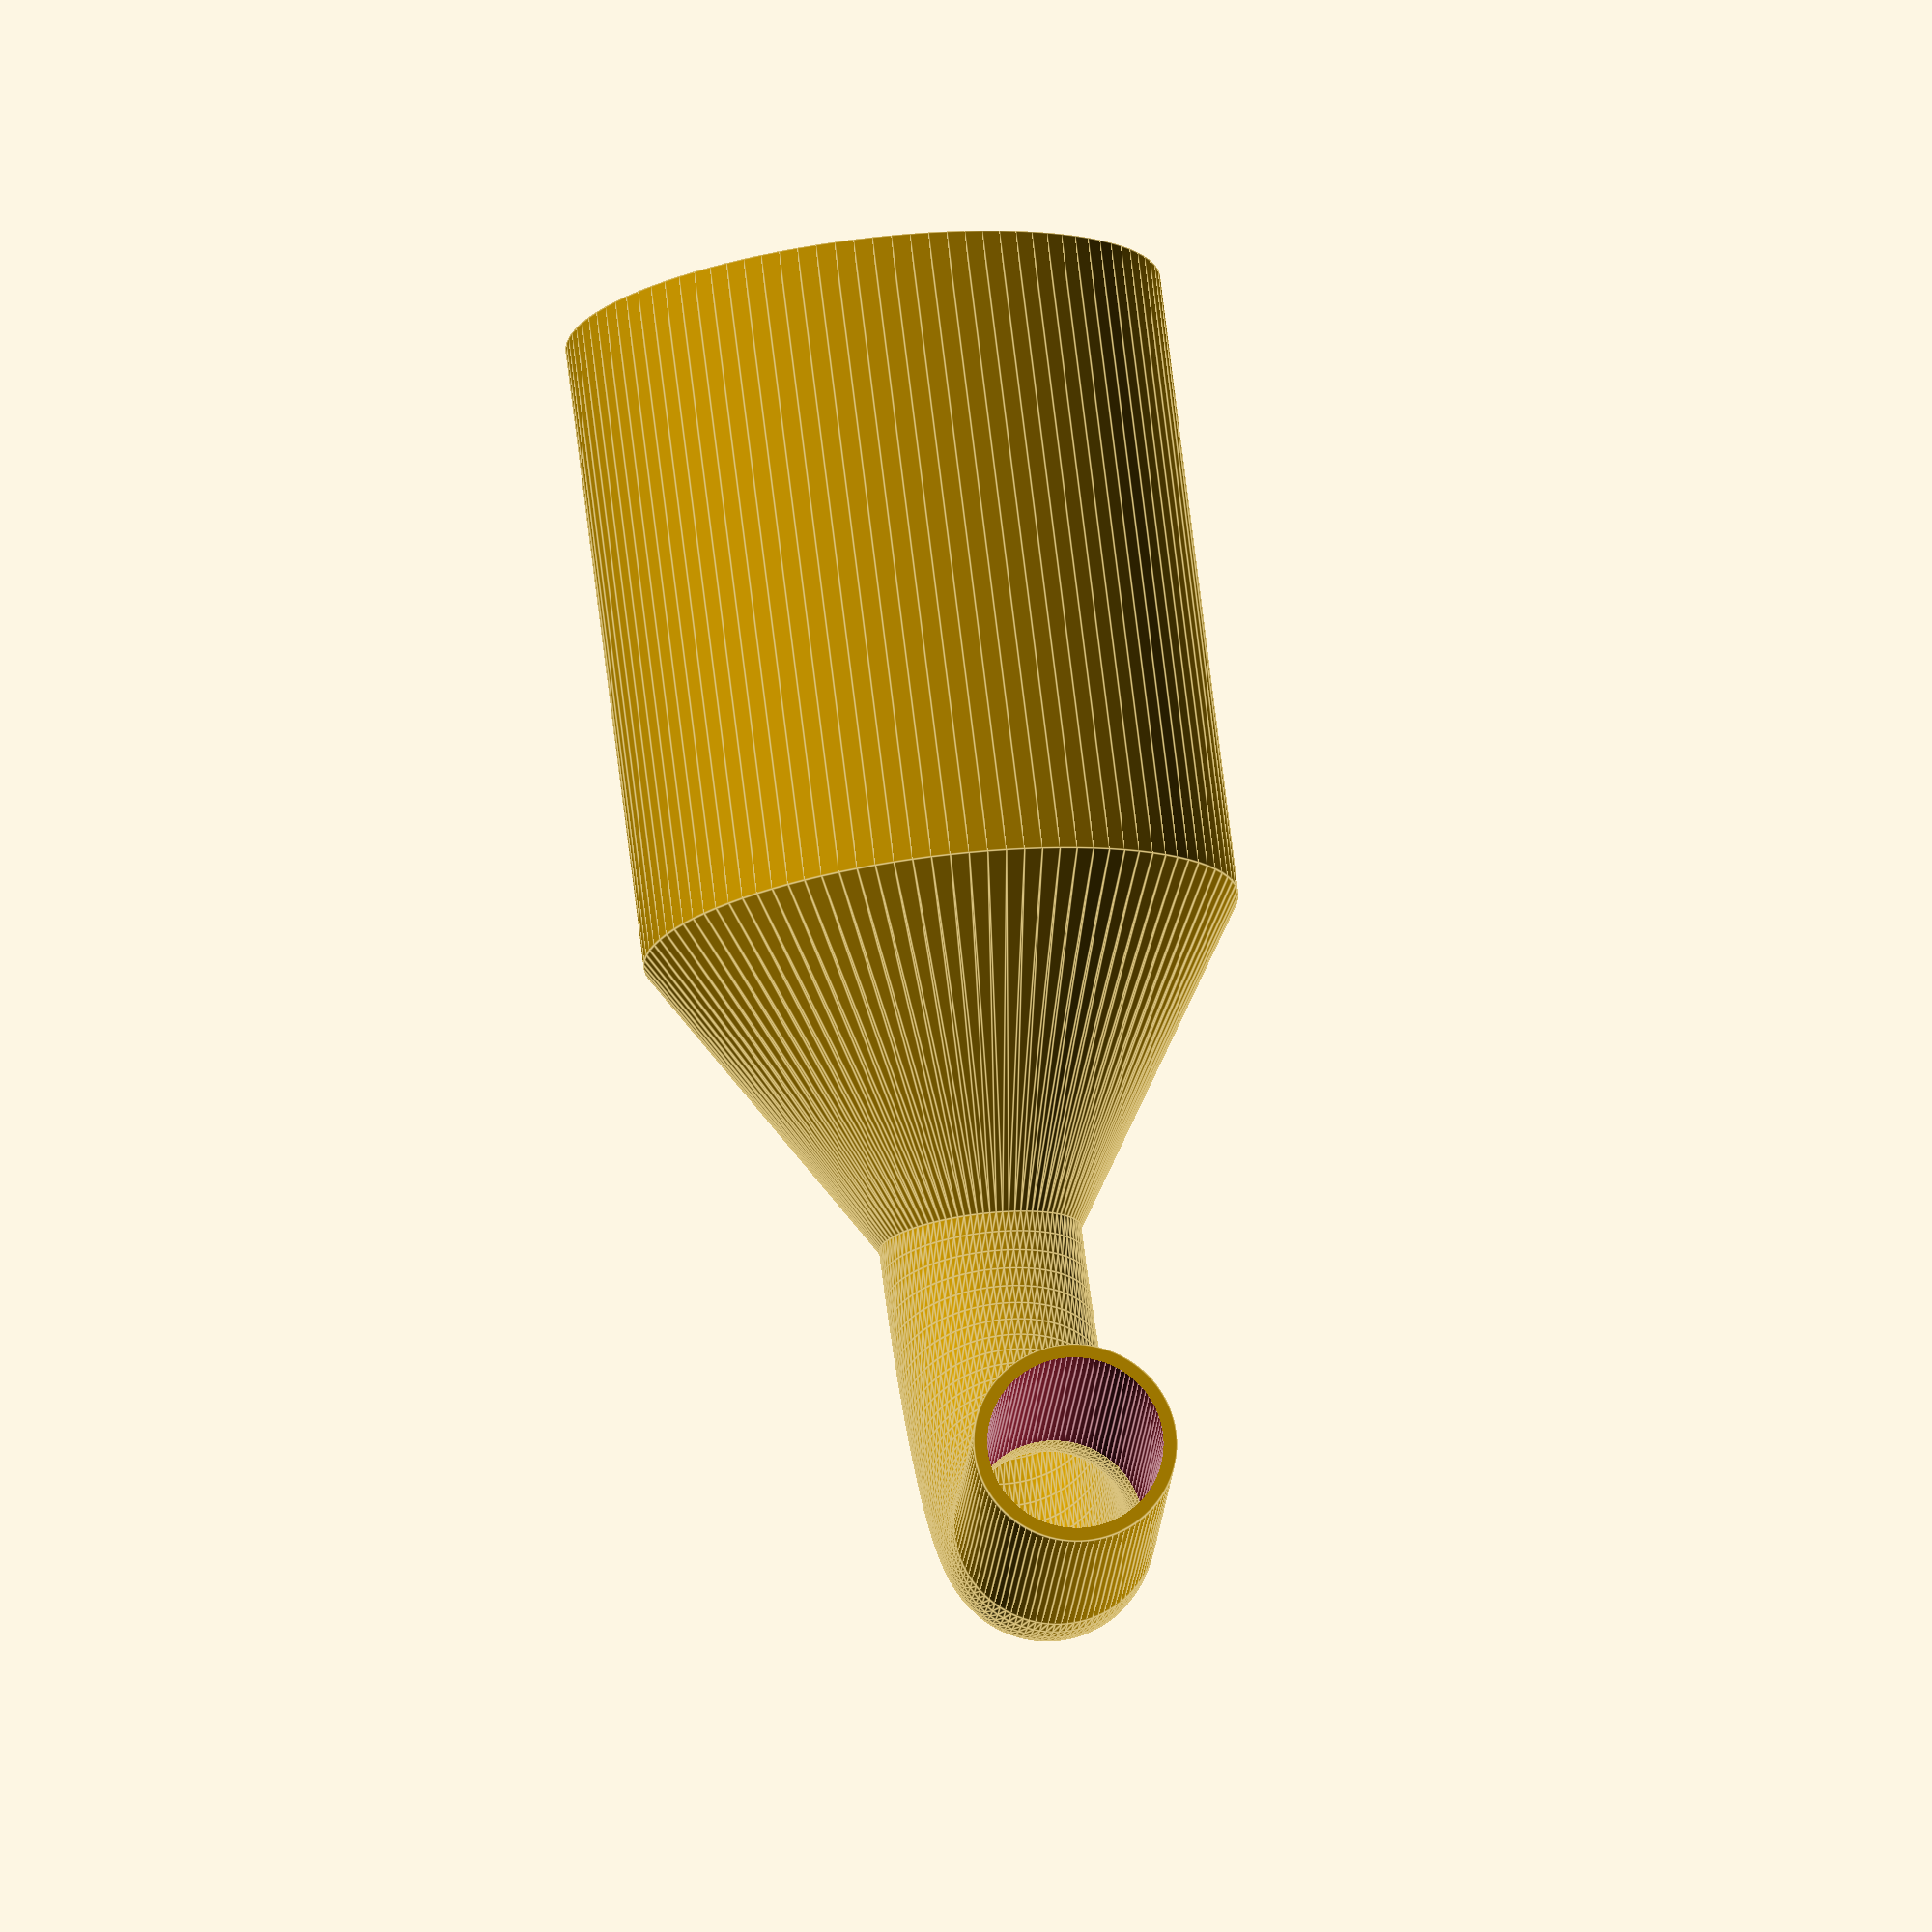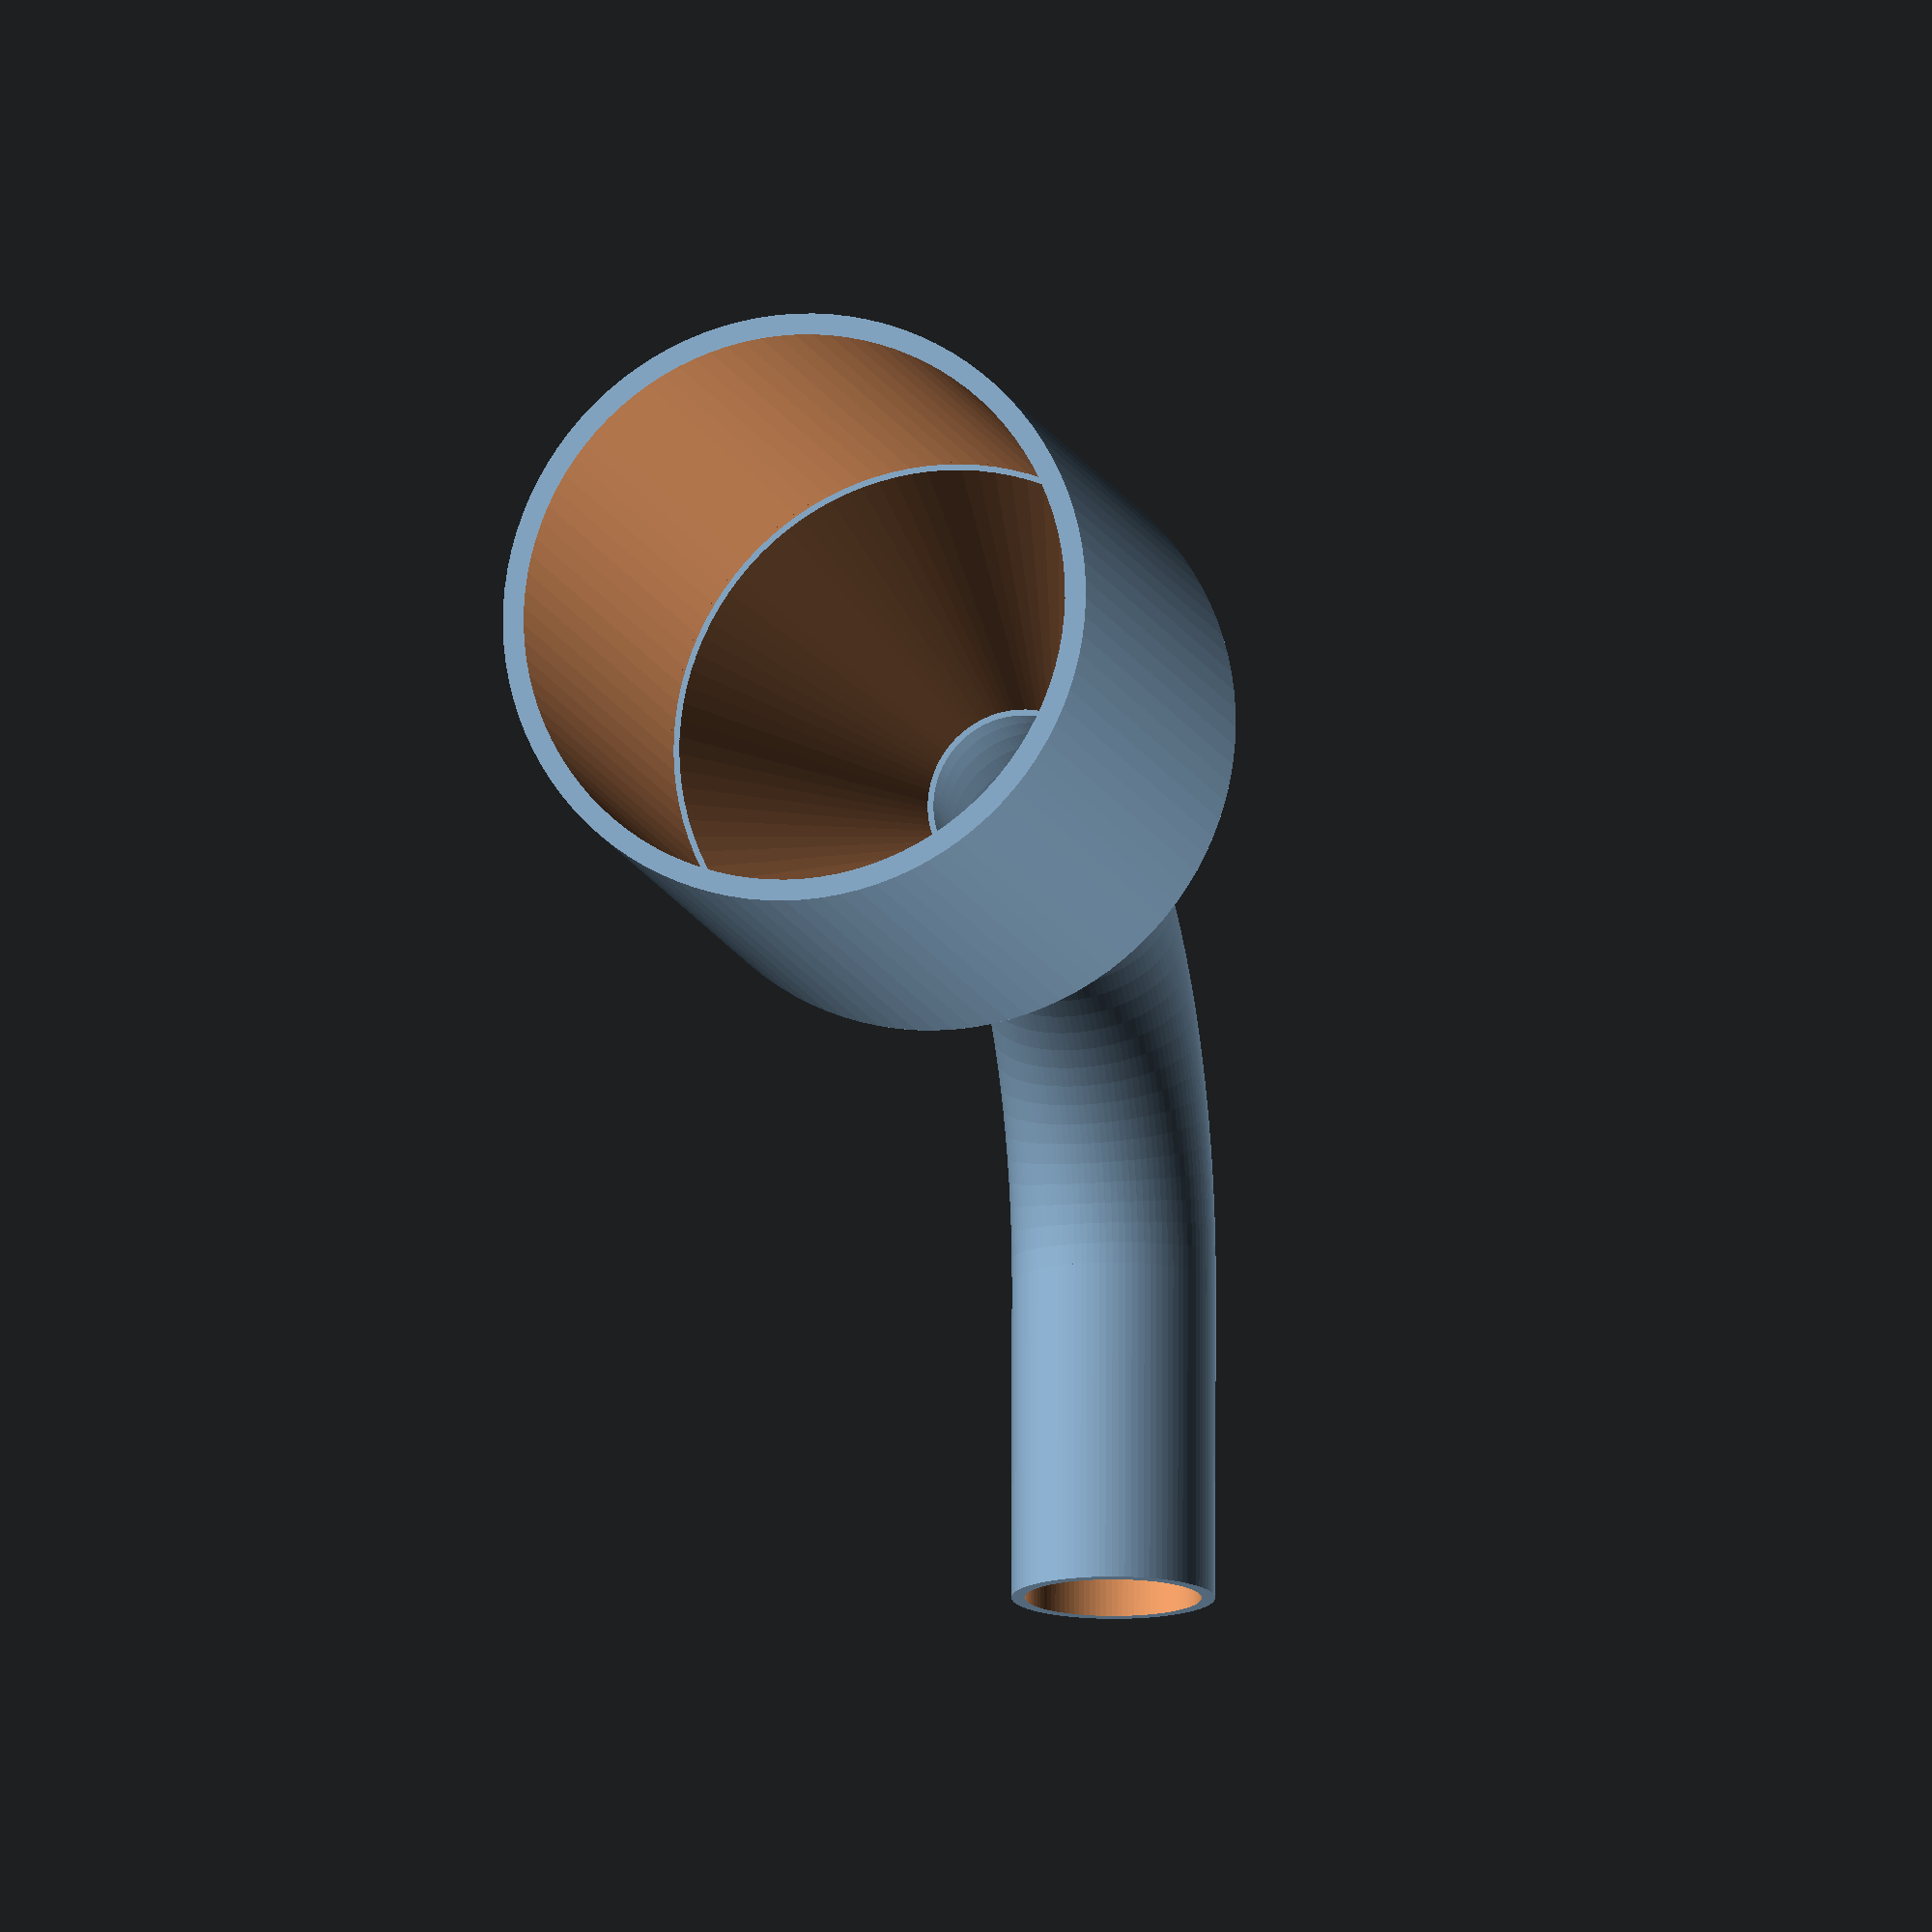
<openscad>
wide_tube_outer    = 56;
wide_tube_inner    = 52;
wide_tube_length   = 60;

narrow_tube_outer  = 19.05;
narrow_tube_inner  = 16.5;
narrow_tube_length = 30;

reduction_length   = 30;
$fn                = 99;

module wide_tube() {
    difference() {
        cylinder( d = wide_tube_outer, h = wide_tube_length );
        translate([0, 0, -1])
        cylinder( d = wide_tube_inner, h = wide_tube_length+2 );
    }
}

module narrow_tube() {
    rotate([0, -90, 0])
    difference() {
        cylinder( d = narrow_tube_outer, h = narrow_tube_length );
        translate([0, 0, -1])
        cylinder( d = narrow_tube_inner, h = narrow_tube_length+2 );
    }
}

module reduction() {
    difference() {
        linear_extrude(height = reduction_length, scale = (narrow_tube_outer/wide_tube_outer), center = false)
        circle( d = wide_tube_outer );

        translate([0, 0, -1])
        linear_extrude(height = reduction_length + 2, scale = (narrow_tube_inner/wide_tube_inner), center = false)
        circle( d = wide_tube_inner );
    }
}

module L_shape() {
    translate([-2*narrow_tube_outer, 0, 0])
    rotate([90, 0, 0])
    rotate_extrude(angle = 90, convexity = 10 )
    translate([2*narrow_tube_outer, 0, 0])
    difference() {
        circle( d = narrow_tube_outer );
        circle( d = narrow_tube_inner );
    }
}

translate([0, 0, -wide_tube_length]) wide_tube();
reduction();
translate([0, 0, reduction_length]) L_shape();

translate([-2*narrow_tube_outer, 0, reduction_length+2*narrow_tube_outer]) narrow_tube();
</openscad>
<views>
elev=104.6 azim=273.6 roll=187.0 proj=o view=edges
elev=12.0 azim=269.9 roll=193.5 proj=o view=solid
</views>
